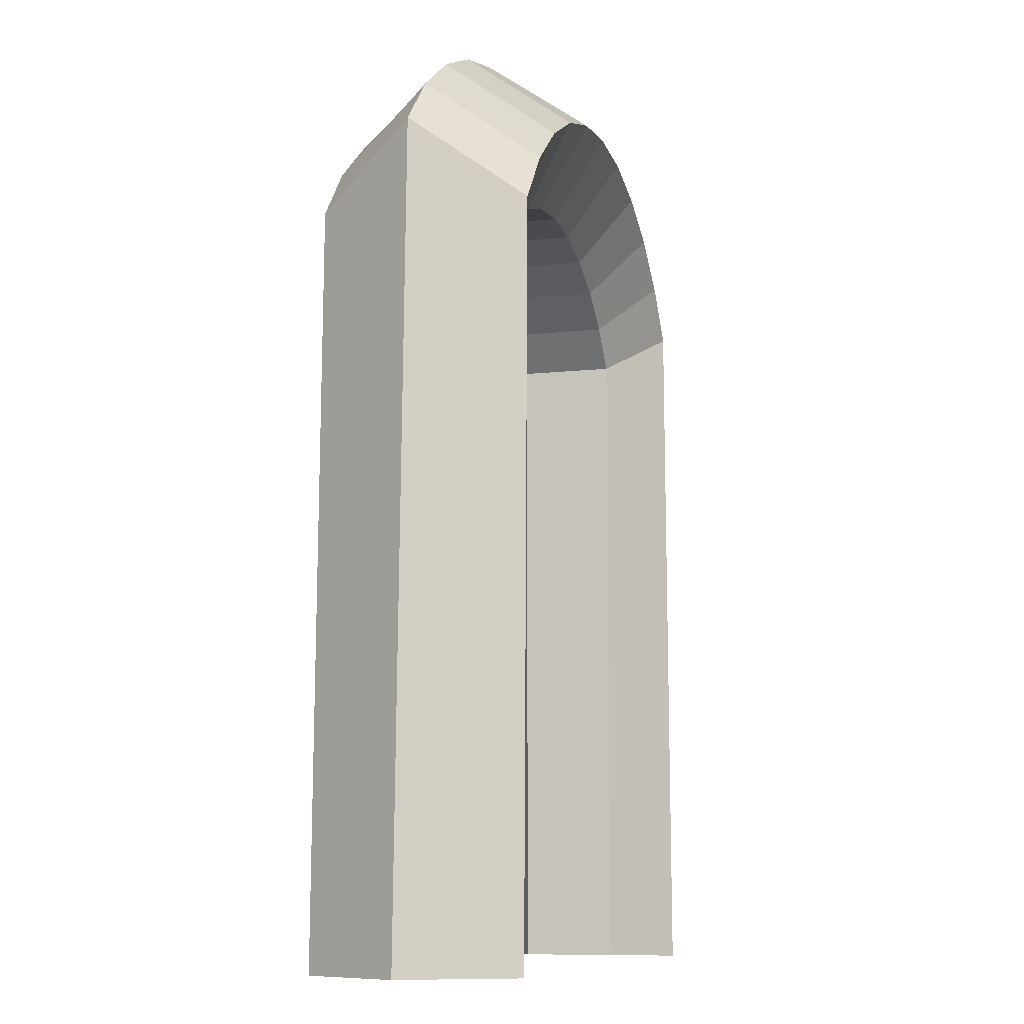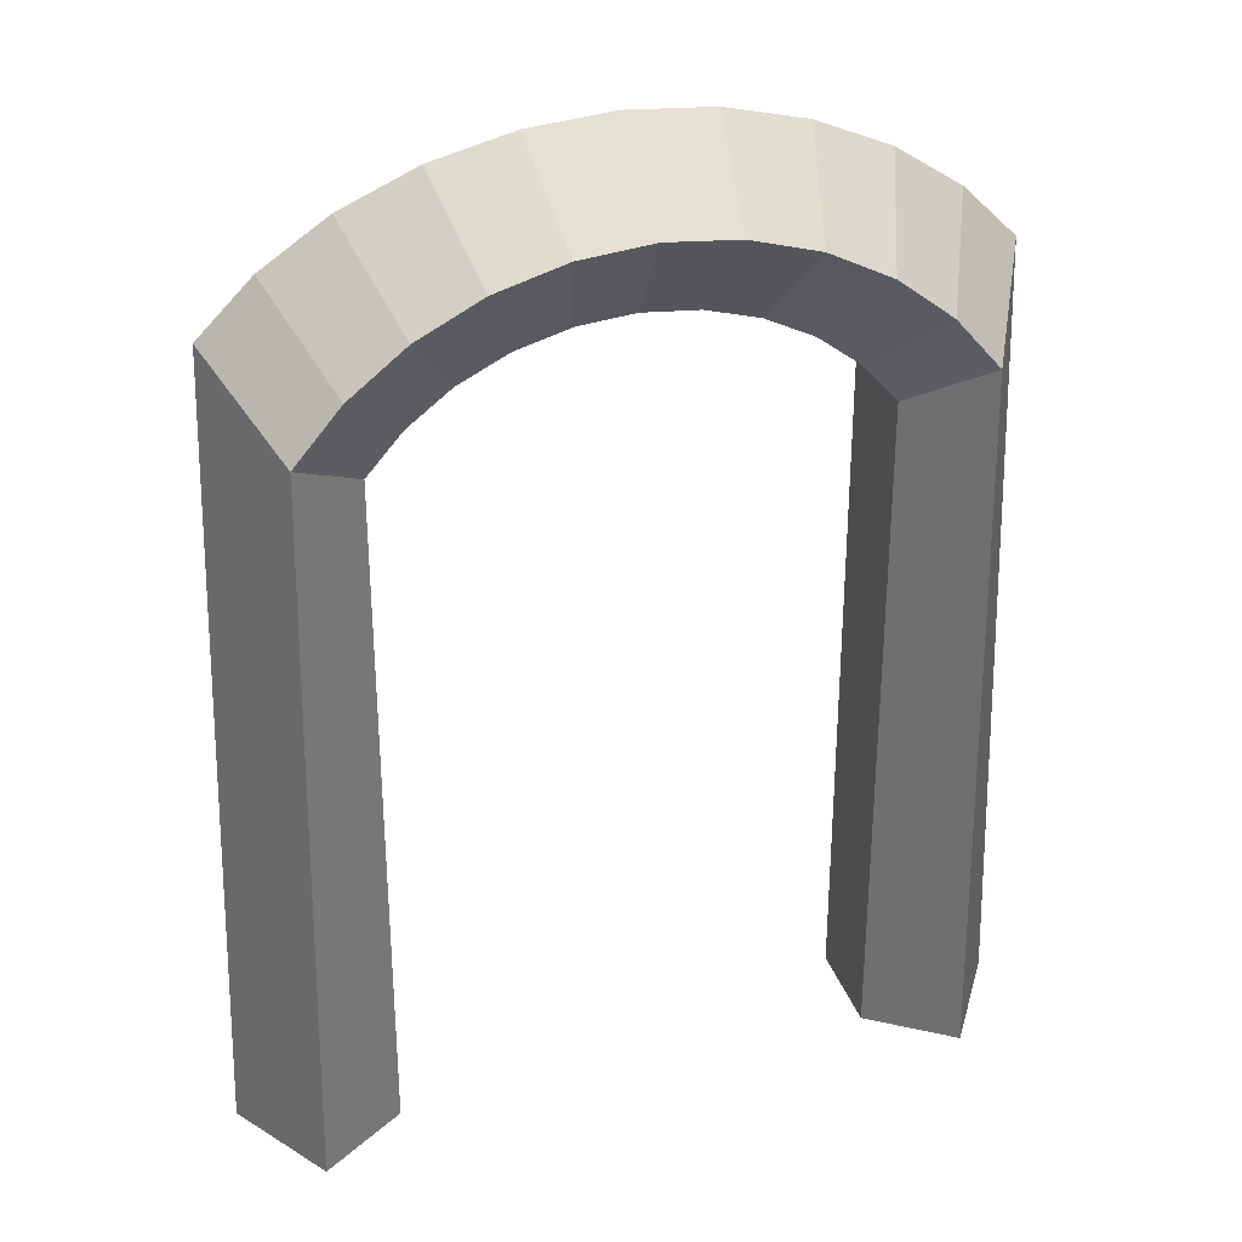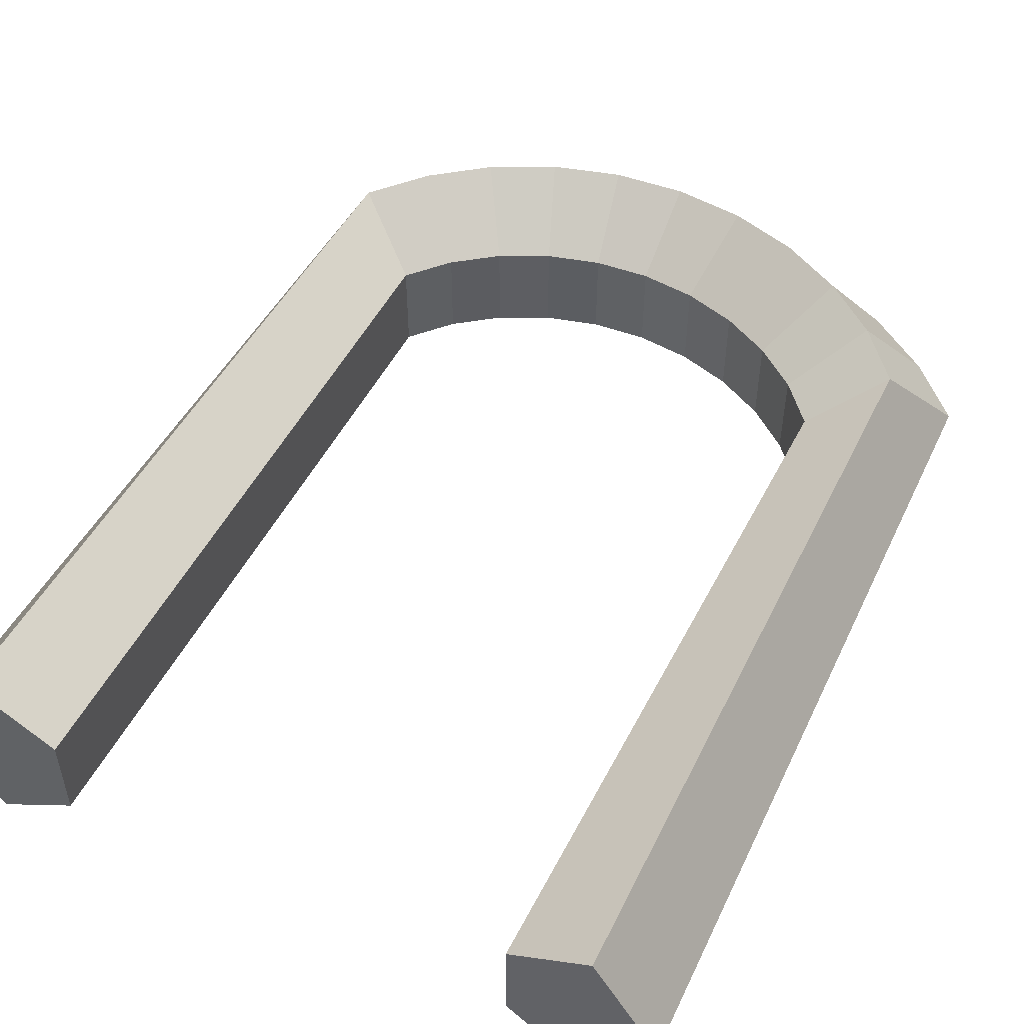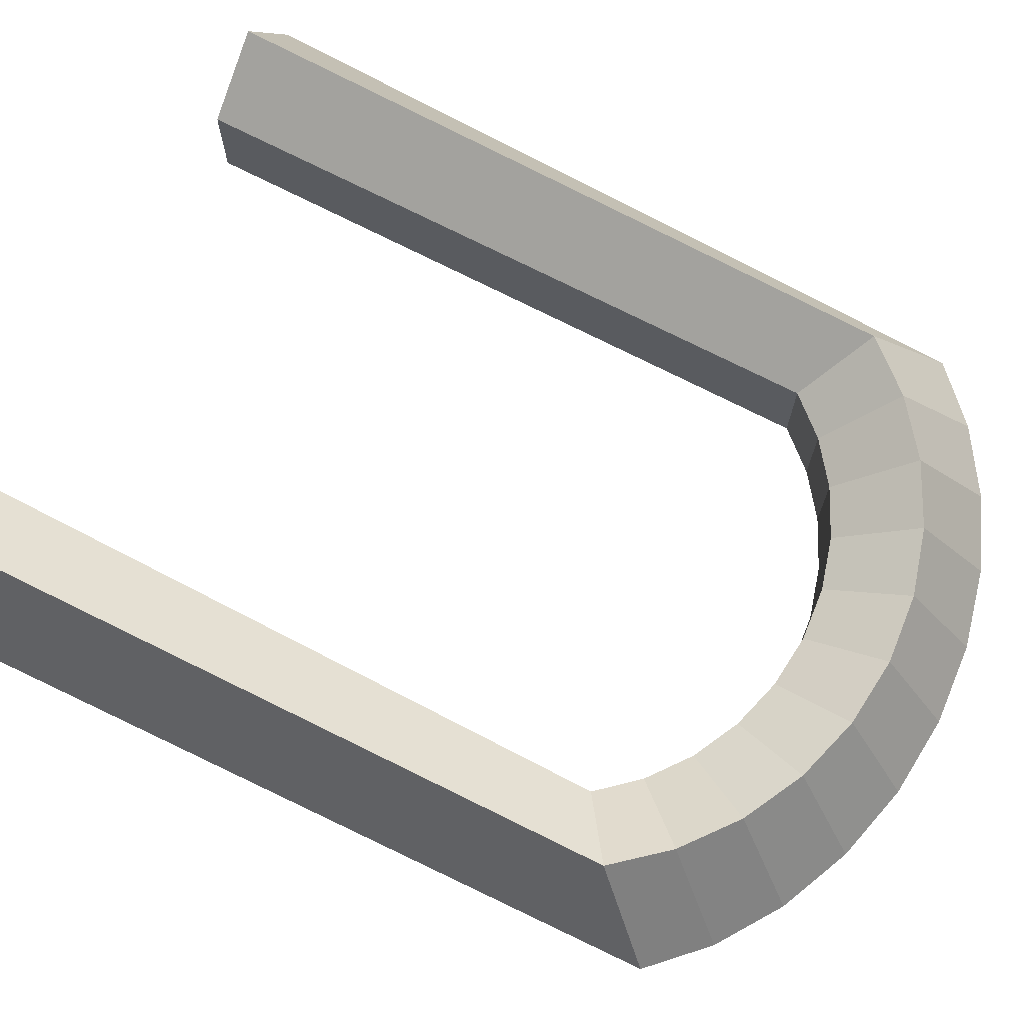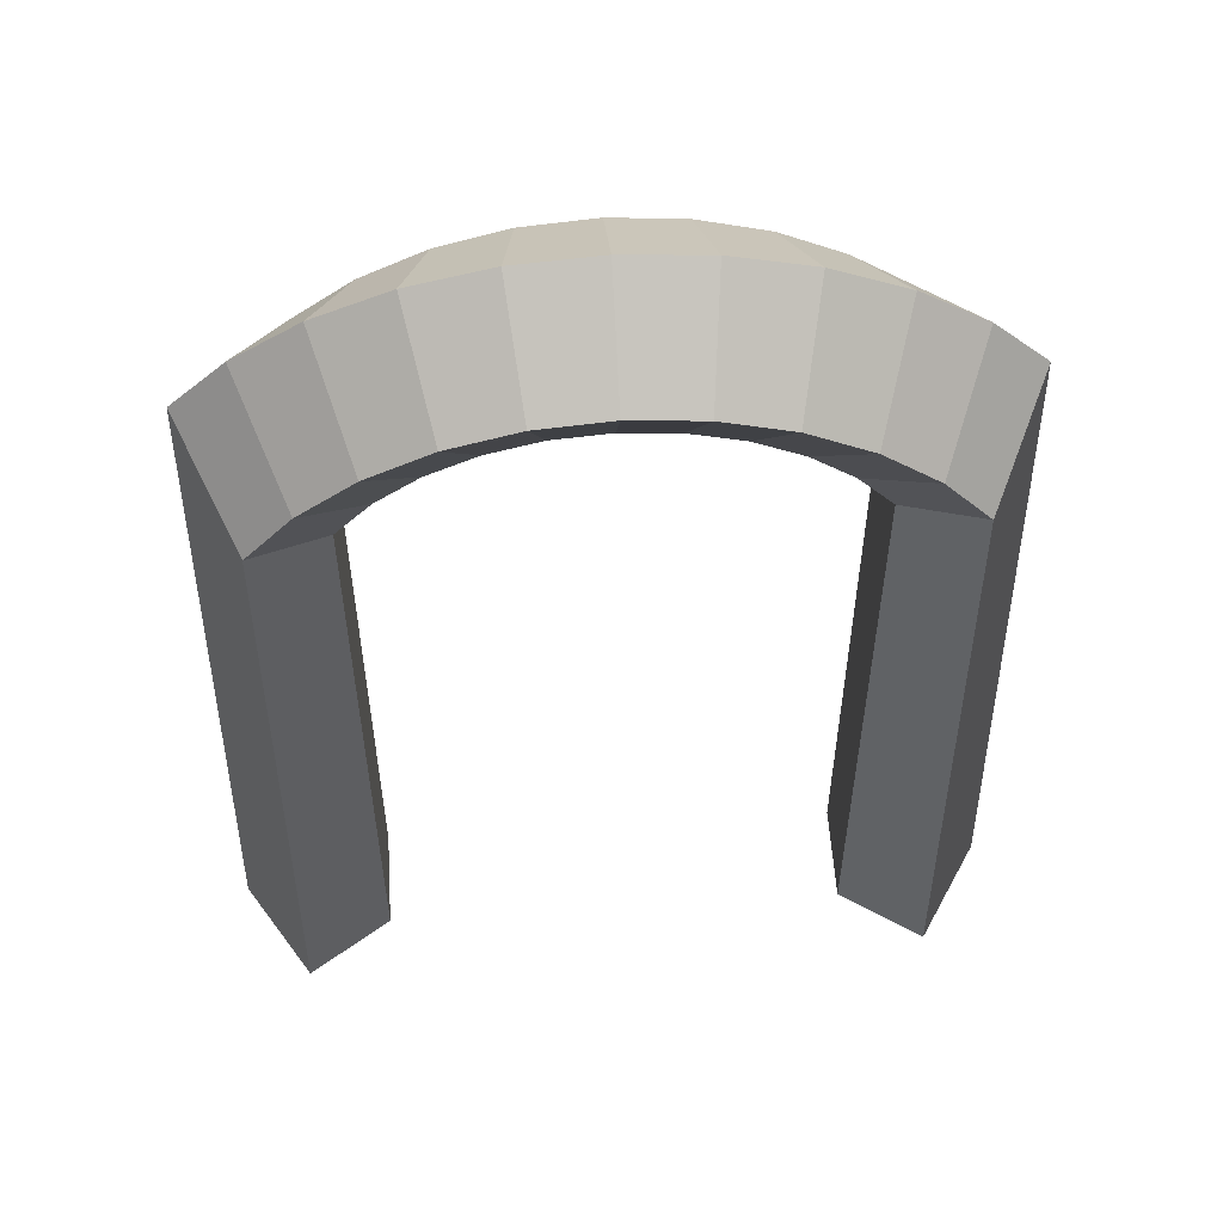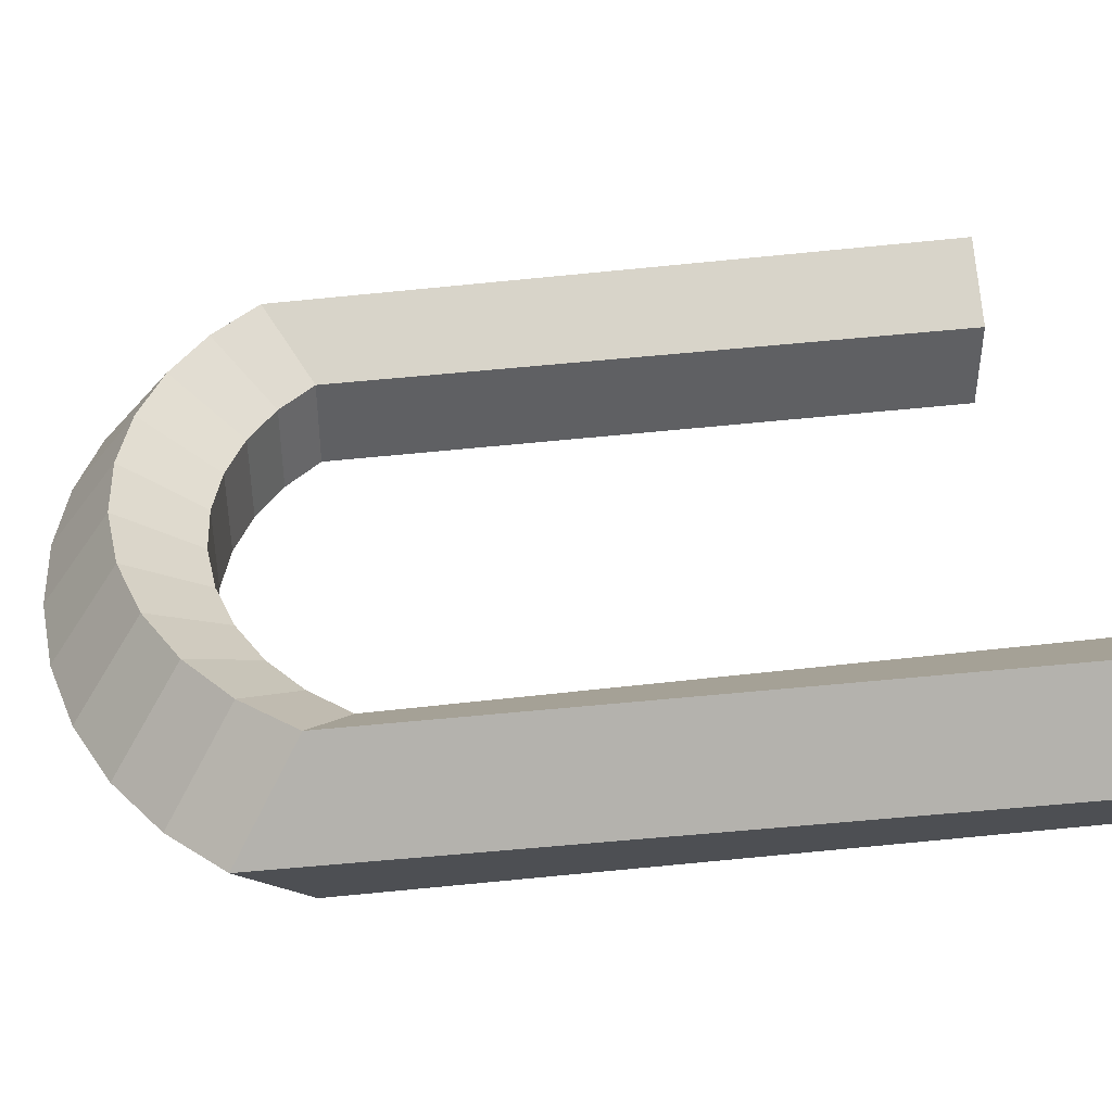
<metadata>
{"format":"obj","ext":"obj","renderer":"f3d","projection":"perspective","resolution":1024,"background":"white","views":[{"elev":-9.4,"azim":-73.8,"up":"+Y"},{"elev":31.8,"azim":162.8,"up":"+Y"},{"elev":51.4,"azim":26.7,"up":"+Z"},{"elev":70.6,"azim":117.5,"up":"+Z"},{"elev":55.8,"azim":176.2,"up":"+Y"},{"elev":41.2,"azim":-98.2,"up":"+Z"}]}
</metadata>
<code>
o DoorFrame_Cylinder.001
v 0 2.478 -0.1513
v 0 2.478 0.1513
v 0.1694 2.462 -0.1513
v 0.1694 2.462 0.1513
v 0.3322 2.416 -0.1513
v 0.3322 2.416 0.1513
v 0.4823 2.341 -0.1513
v 0.4823 2.341 0.1513
v 0.6138 2.241 -0.1513
v 0.6138 2.241 0.1513
v 0.7218 2.118 -0.1513
v 0.7218 2.118 0.1513
v -0.7218 2.118 -0.1513
v -0.7218 2.118 0.1513
v -0.6138 2.241 -0.1513
v -0.6138 2.241 0.1513
v -0.4823 2.341 -0.1513
v -0.4823 2.341 0.1513
v -0.3322 2.416 -0.1513
v -0.3322 2.416 0.1513
v -0.1694 2.462 -0.1513
v -0.1694 2.462 0.1513
v 0.7218 0.005348 -0.1515
v 0.7218 0.005348 0.1515
v -0.7218 0.005349 -0.1515
v -0.7218 0.005349 0.1515
v 0 2.478 -0.1513
v 0 2.478 0.1513
v 0.1694 2.462 -0.1513
v 0.1694 2.462 0.1513
v 0.3322 2.416 -0.1513
v 0.3322 2.416 0.1513
v 0.4823 2.341 -0.1513
v 0.4823 2.341 0.1513
v 0.6138 2.241 -0.1513
v 0.6138 2.241 0.1513
v 0.7218 2.118 -0.1513
v 0.7218 2.118 0.1513
v -0.7218 2.118 -0.1513
v -0.7218 2.118 0.1513
v -0.6138 2.241 -0.1513
v -0.6138 2.241 0.1513
v -0.4823 2.341 -0.1513
v -0.4823 2.341 0.1513
v -0.3322 2.416 -0.1513
v -0.3322 2.416 0.1513
v -0.1694 2.462 -0.1513
v -0.1694 2.462 0.1513
v 0.7218 0.005348 -0.1515
v 0.7218 0.005348 0.1515
v -0.7218 0.005349 -0.1515
v -0.7218 0.005349 0.1515
v 0 2.739 -0.3192
v 0 2.739 0.3192
v 0.2193 2.718 -0.3192
v 0.2193 2.718 0.3192
v 0.4302 2.657 -0.3192
v 0.4302 2.657 0.3192
v 0.6245 2.557 -0.3192
v 0.6245 2.557 0.3192
v 0.7948 2.424 -0.3192
v 0.7948 2.424 0.3192
v 0.9346 2.261 -0.3192
v 0.9346 2.261 0.3192
v -0.9346 2.261 -0.3192
v -0.9346 2.261 0.3192
v -0.7948 2.424 -0.3192
v -0.7948 2.424 0.3192
v -0.6245 2.557 -0.3192
v -0.6245 2.557 0.3192
v -0.4302 2.657 -0.3192
v -0.4302 2.657 0.3192
v -0.2193 2.718 -0.3192
v -0.2193 2.718 0.3192
v 0.9788 -0.003273 -0.3192
v 0.9788 -0.003273 0.3192
v -0.9788 -0.003272 -0.3192
v -0.9788 -0.003272 0.3192
v -0 2.958 0
v 0.258 2.937 0
v 0.5061 2.876 0
v 0.7348 2.777 0
v 0.9352 2.643 0
v 1.1 2.48 0
v -1.1 2.48 0
v -0.9352 2.643 0
v -0.7348 2.777 0
v -0.5061 2.876 0
v -0.258 2.937 0
v 1.179 -0.003273 0
v -1.179 -0.003272 0
f 1 3 4 2
f 3 5 6 4
f 5 7 8 6
f 7 9 10 8
f 9 11 12 10
f 13 15 16 14
f 15 17 18 16
f 17 19 20 18
f 19 21 22 20
f 21 1 2 22
f 14 26 25 13
f 11 23 24 12
f 44 46 72 70
f 50 49 75 90 76
f 28 30 56 54
f 45 43 69 71
f 32 34 60 58
f 48 28 54 74
f 29 27 53 55
f 33 31 57 59
f 27 47 73 53
f 36 38 64 62
f 49 37 63 75
f 42 44 70 68
f 16 18 44 42
f 23 11 37 49
f 10 12 38 36
f 1 21 47 27
f 7 5 31 33
f 3 1 27 29
f 22 2 28 48
f 6 8 34 32
f 19 17 43 45
f 2 4 30 28
f 24 23 49 50
f 18 20 46 44
f 15 13 39 41
f 25 26 52 51
f 9 7 33 35
f 14 16 42 40
f 13 25 51 39
f 8 10 36 34
f 21 19 45 47
f 5 3 29 31
f 26 14 40 52
f 20 22 48 46
f 4 6 32 30
f 17 15 41 43
f 12 24 50 38
f 11 9 35 37
f 79 54 56 80
f 80 56 58 81
f 81 58 60 82
f 82 60 62 83
f 83 62 64 84
f 85 66 68 86
f 86 68 70 87
f 87 70 72 88
f 88 72 74 89
f 89 74 54 79
f 85 65 77 91
f 84 64 76 90
f 41 39 65 67
f 51 52 78 91 77
f 35 33 59 61
f 40 42 68 66
f 39 51 77 65
f 34 36 62 60
f 47 45 71 73
f 31 29 55 57
f 52 40 66 78
f 46 48 74 72
f 30 32 58 56
f 43 41 67 69
f 38 50 76 64
f 37 35 61 63
f 63 84 90 75
f 66 85 91 78
f 73 89 79 53
f 71 88 89 73
f 69 87 88 71
f 67 86 87 69
f 65 85 86 67
f 61 83 84 63
f 59 82 83 61
f 57 81 82 59
f 55 80 81 57
f 53 79 80 55

</code>
